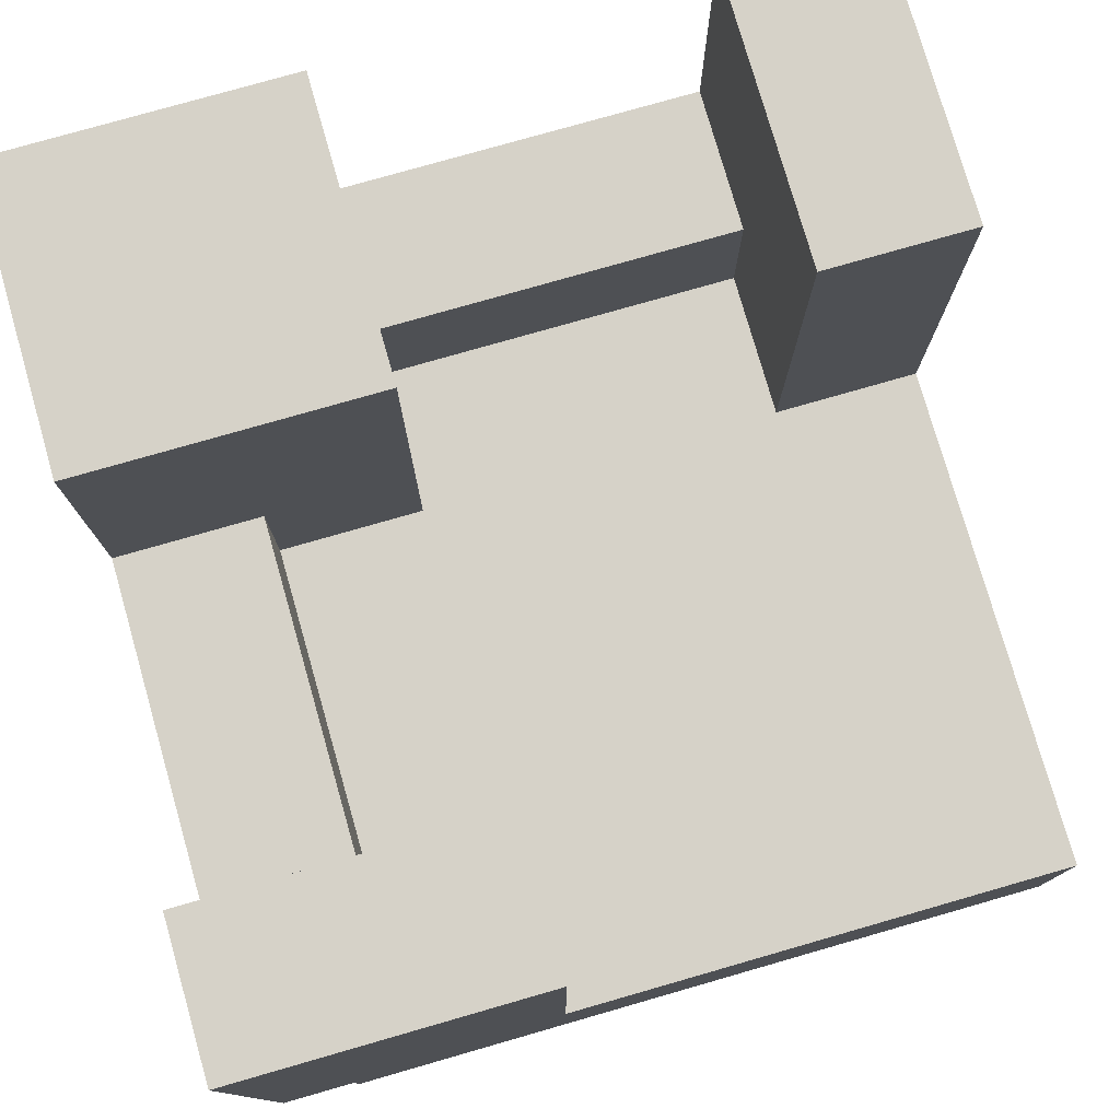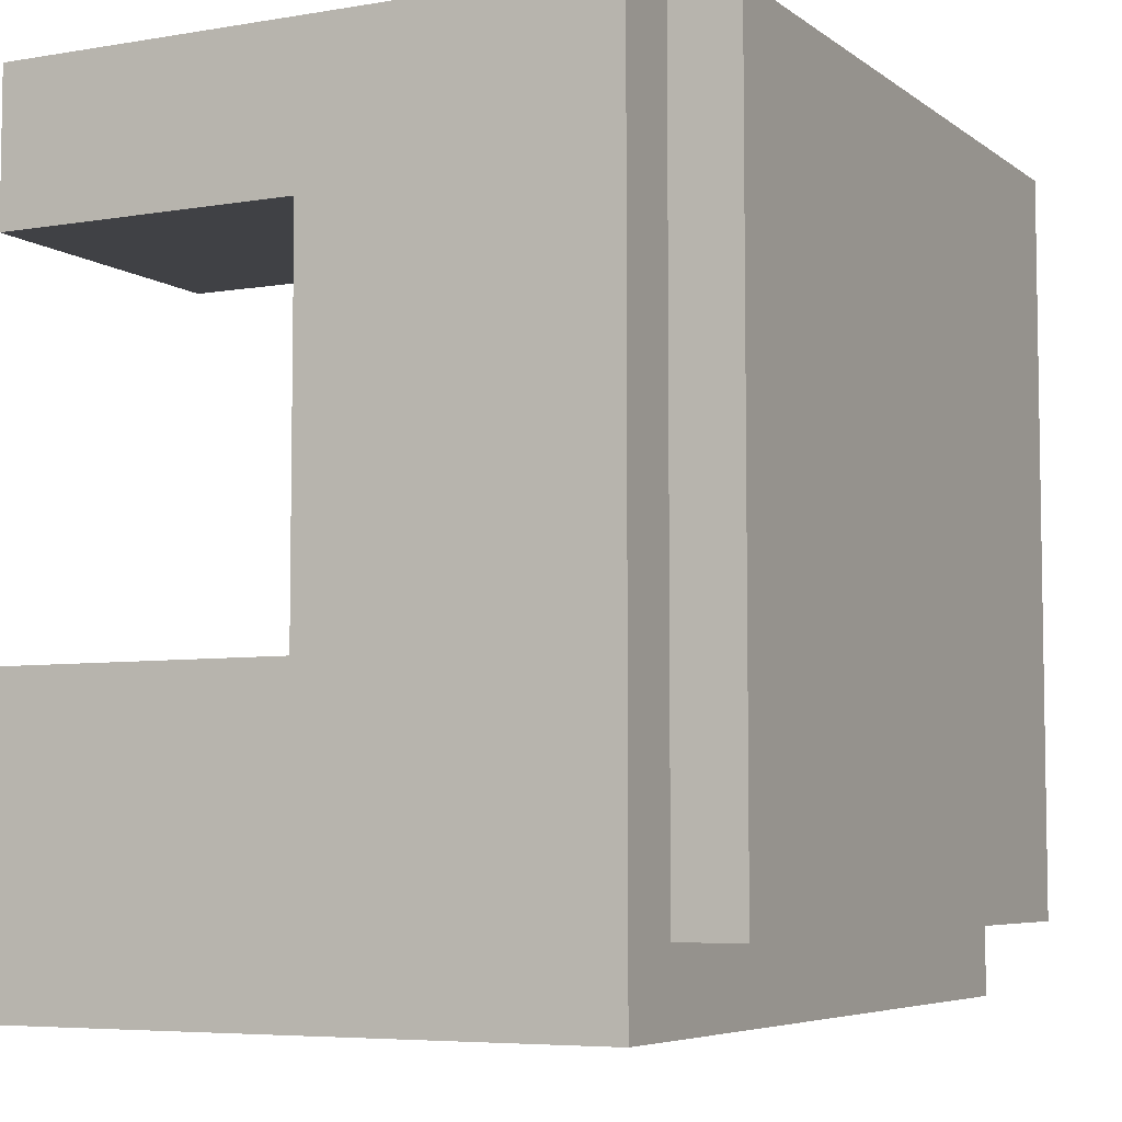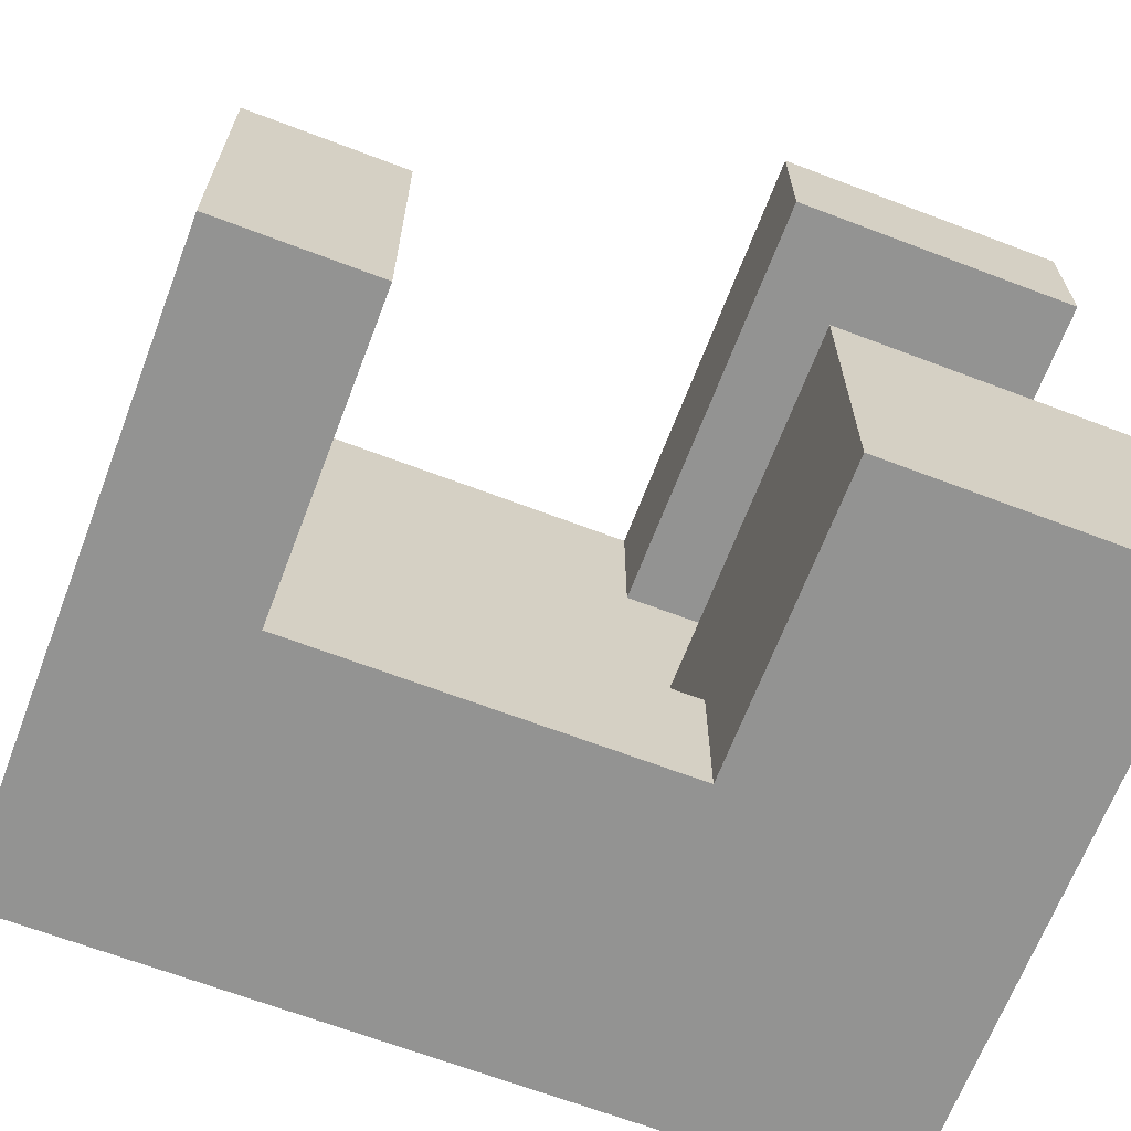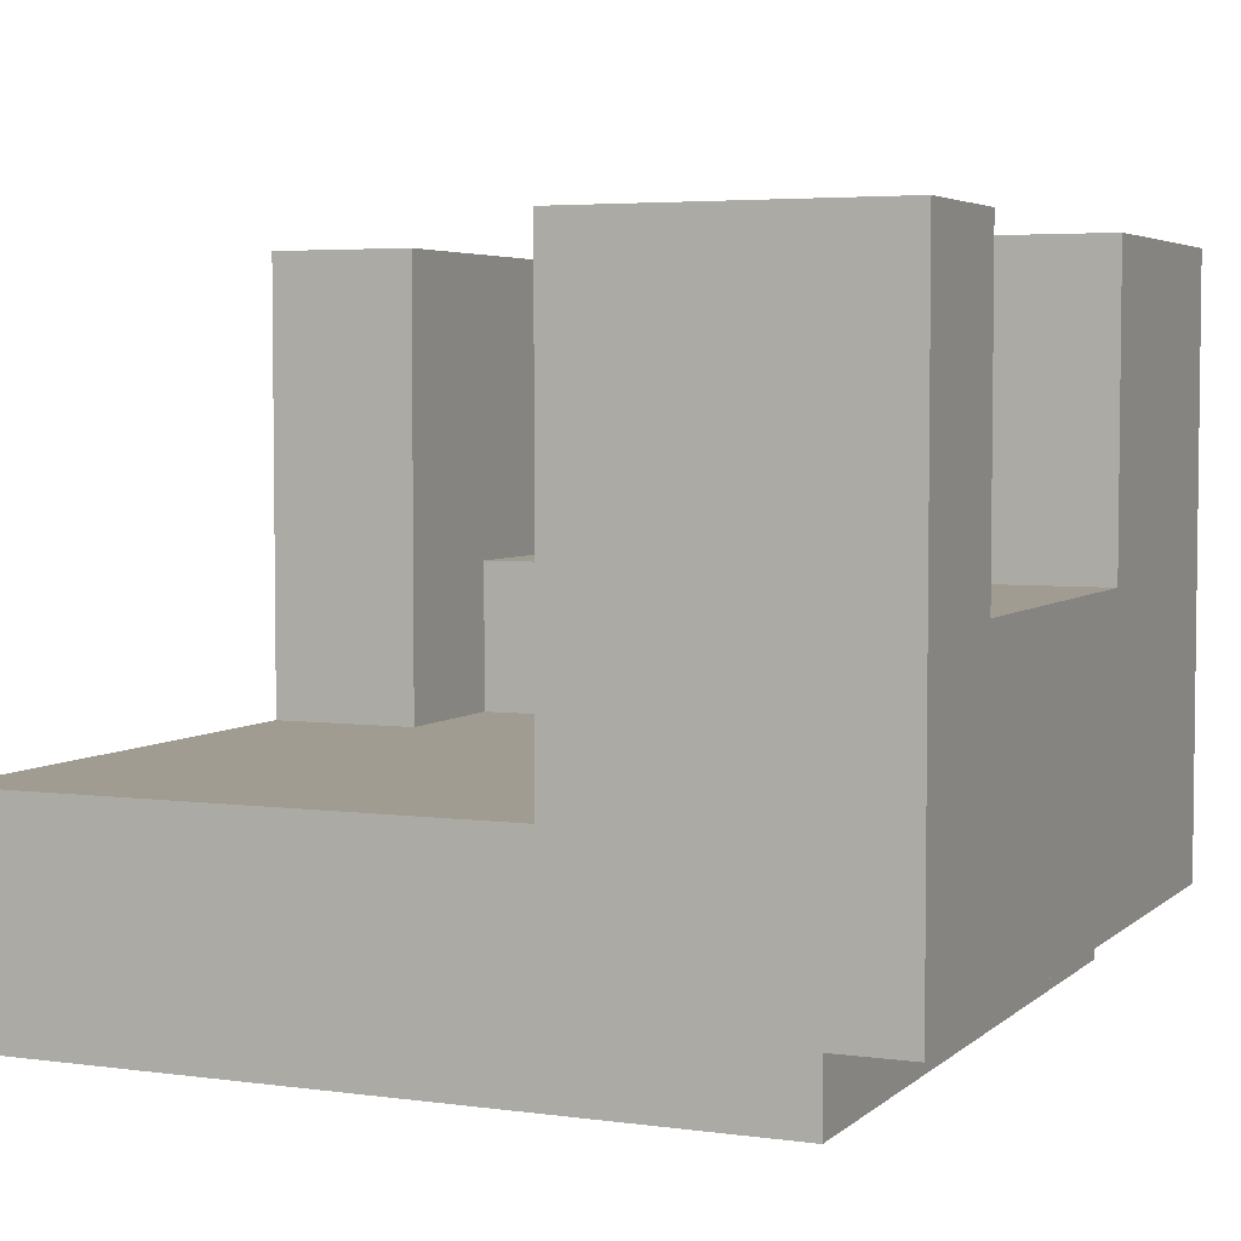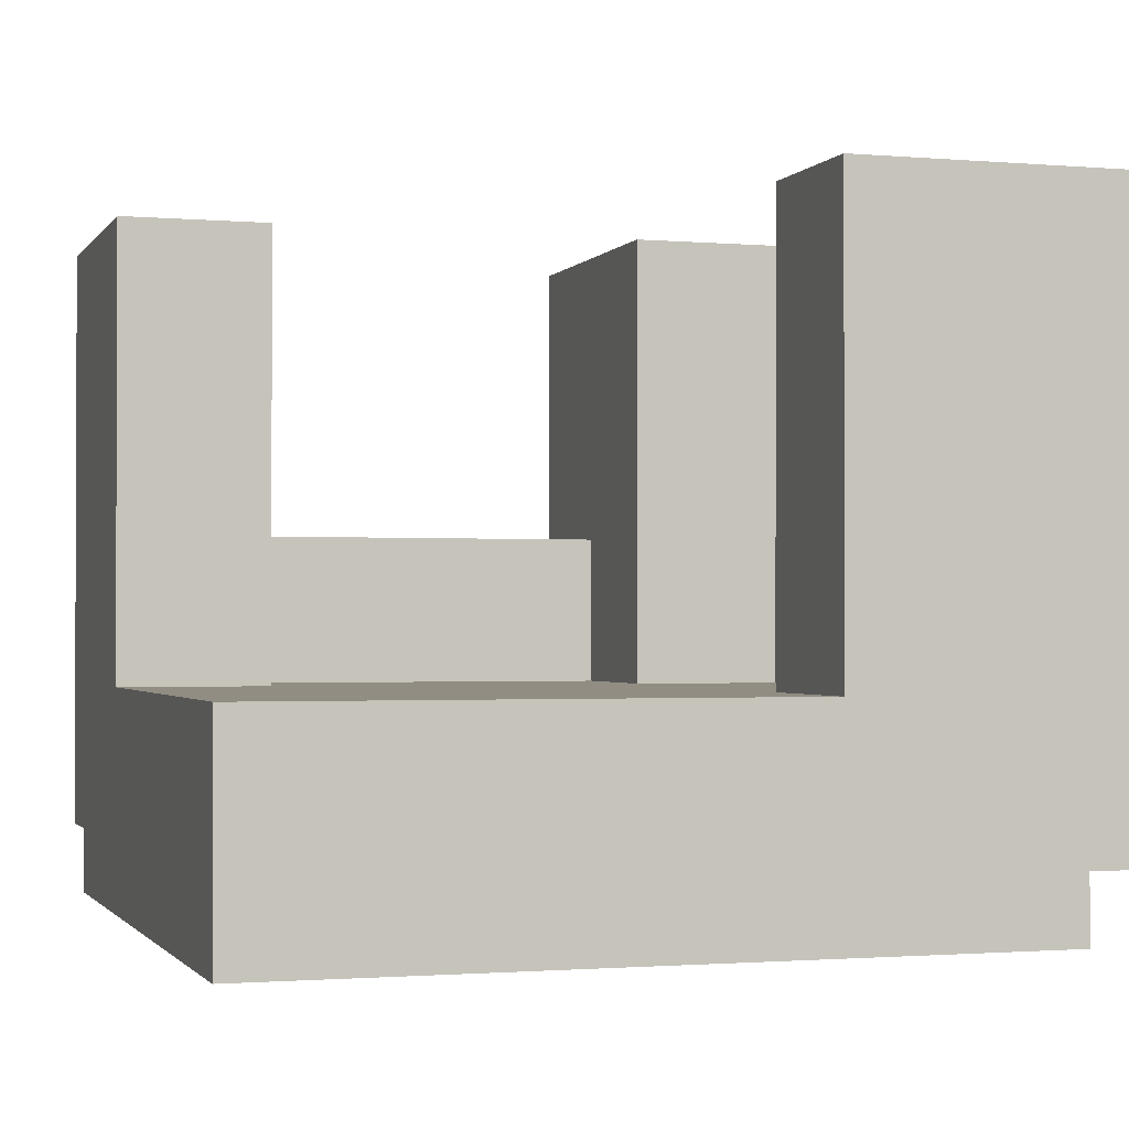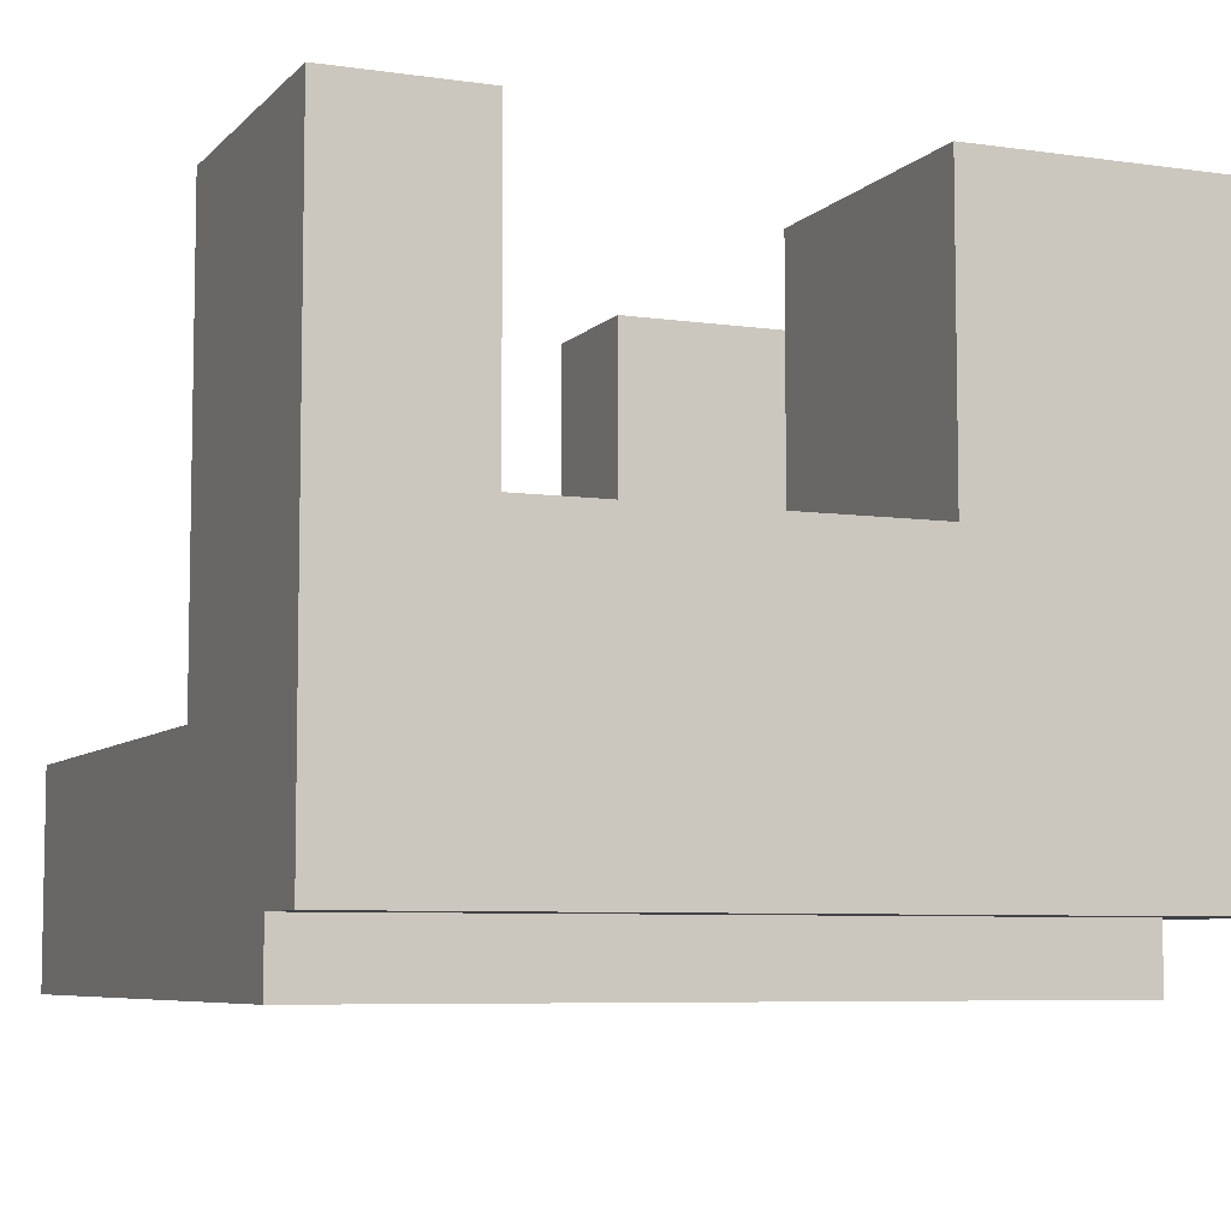
<metadata>
{"format":"obj","ext":"obj","renderer":"f3d","projection":"perspective","resolution":1024,"background":"white","views":[{"elev":77.6,"azim":-16.0,"up":"+Y"},{"elev":-5.9,"azim":-62.9,"up":"+Z"},{"elev":-66.6,"azim":159.1,"up":"+Z"},{"elev":4.4,"azim":113.7,"up":"+Y"},{"elev":-1.3,"azim":72.5,"up":"+Y"},{"elev":-6.7,"azim":157.2,"up":"+Y"}]}
</metadata>
<code>
o
v -1.1 35.7 1.7
v -1.1 35.7 -14.3
v -1.1 35.8 1.7
v -1.1 35.8 -14.1
v -1.1 37.1 -14.1
v -1.1 37.1 -14.3
v -1.1 37.1 -15.9
v -1.1 40.1 1.7
v -1.1 40.1 -14.3
v -1.1 40.3 1.7
v -1.1 40.3 -9.5
v -1.1 49.9 -9.5
v -1.1 49.9 -14.3
v -1.1 49.9 -15.9
v -12.3 40.3 1.7
v -12.3 40.3 -1.5
v -12.3 40.3 -9.5
v -12.3 40.3 -12.7
v -12.3 43.5 -12.7
v -12.3 43.5 -14.3
v -12.3 43.5 -15.9
v -12.3 49.9 1.7
v -12.3 49.9 -1.5
v -12.3 49.9 -9.5
v -12.3 49.9 -14.3
v -12.3 49.9 -15.9
v -15.5 40.3 -1.5
v -15.5 40.3 -9.5
v -15.5 43.5 -1.5
v -15.5 43.5 -9.5
v -4.3 40.3 -9.5
v -4.3 40.3 -12.7
v -4.3 43.5 -12.7
v -4.3 43.5 -14.3
v -4.3 43.5 -15.9
v -4.3 49.9 -9.5
v -4.3 49.9 -14.3
v -4.3 49.9 -15.9
v -17.1 35.7 1.7
v -17.1 35.7 -14.3
v -17.1 37.1 1.7
v -17.1 37.1 -14.3
v -18.7 37.1 1.7
v -18.7 37.1 -15.9
v -18.7 43.5 -1.5
v -18.7 43.5 -9.5
v -18.7 49.9 1.7
v -18.7 49.9 -1.5
v -18.7 49.9 -9.5
v -18.7 49.9 -15.9
v -1.1 35.7 1.7
v -1.1 35.8 1.7
v -1.1 40.1 1.7
v -1.1 40.3 1.7
v -12.3 40.3 1.7
v -12.3 49.9 1.7
v -16.9 35.8 1.7
v -16.9 37.1 1.7
v -17.1 35.7 1.7
v -17.1 37.1 1.7
v -17.1 40.1 1.7
v -17.1 49.9 1.7
v -18.7 37.1 1.7
v -18.7 49.9 1.7
v -1.1 40.3 -9.5
v -1.1 49.9 -9.5
v -4.3 40.3 -9.5
v -4.3 49.9 -9.5
v -12.3 40.3 -9.5
v -12.3 49.9 -9.5
v -15.5 40.3 -9.5
v -15.5 43.5 -9.5
v -17.1 43.5 -9.5
v -17.1 49.9 -9.5
v -18.7 43.5 -9.5
v -18.7 49.9 -9.5
v -4.3 40.3 -12.7
v -4.3 43.5 -12.7
v -12.3 40.3 -12.7
v -12.3 43.5 -12.7
v -12.3 40.3 -1.5
v -12.3 49.9 -1.5
v -15.5 40.3 -1.5
v -15.5 43.5 -1.5
v -17.1 43.5 -1.5
v -17.1 49.9 -1.5
v -18.7 43.5 -1.5
v -18.7 49.9 -1.5
v -1.1 35.7 -14.3
v -1.1 37.1 -14.3
v -17.1 35.7 -14.3
v -17.1 37.1 -14.3
v -1.1 37.1 -15.9
v -1.1 49.9 -15.9
v -4.3 43.5 -15.9
v -4.3 49.9 -15.9
v -12.3 43.5 -15.9
v -12.3 49.9 -15.9
v -18.7 37.1 -15.9
v -18.7 49.9 -15.9
v -1.1 35.7 1.7
v -17.1 35.7 1.7
v -1.1 35.7 -14.3
v -17.1 35.7 -14.3
v -17.1 37.1 1.7
v -18.7 37.1 1.7
v -1.1 37.1 -14.3
v -17.1 37.1 -14.3
v -1.1 37.1 -15.9
v -18.7 37.1 -15.9
v -1.1 40.3 1.7
v -12.3 40.3 1.7
v -12.3 40.3 -1.5
v -15.5 40.3 -1.5
v -1.1 40.3 -9.5
v -4.3 40.3 -9.5
v -12.3 40.3 -9.5
v -15.5 40.3 -9.5
v -4.3 40.3 -12.7
v -12.3 40.3 -12.7
v -15.5 43.5 -1.5
v -17.1 43.5 -1.5
v -18.7 43.5 -1.5
v -15.5 43.5 -9.5
v -17.1 43.5 -9.5
v -18.7 43.5 -9.5
v -4.3 43.5 -12.7
v -12.3 43.5 -12.7
v -4.3 43.5 -14.3
v -12.3 43.5 -14.3
v -4.3 43.5 -15.9
v -12.3 43.5 -15.9
v -12.3 49.9 1.7
v -17.1 49.9 1.7
v -18.7 49.9 1.7
v -12.3 49.9 -1.5
v -17.1 49.9 -1.5
v -18.7 49.9 -1.5
v -1.1 49.9 -9.5
v -4.3 49.9 -9.5
v -12.3 49.9 -9.5
v -17.1 49.9 -9.5
v -18.7 49.9 -9.5
v -1.1 49.9 -14.3
v -4.3 49.9 -14.3
v -12.3 49.9 -14.3
v -17.1 49.9 -14.3
v -1.1 49.9 -15.9
v -4.3 49.9 -15.9
v -12.3 49.9 -15.9
v -18.7 49.9 -15.9
f 1 2 3
f 3 2 4
f 3 4 5
f 4 2 5
f 5 2 6
f 3 5 8
f 6 7 8
f 5 6 8
f 8 7 9
f 8 9 10
f 10 9 11
f 11 9 12
f 9 7 13
f 12 9 13
f 13 7 14
f 17 18 19
f 15 16 22
f 22 16 23
f 17 19 24
f 19 20 24
f 20 21 25
f 24 20 25
f 25 21 26
f 27 28 29
f 29 28 30
f 33 32 31
f 36 33 31
f 36 34 33
f 37 35 34
f 37 34 36
f 38 35 37
f 41 40 39
f 42 40 41
f 45 44 43
f 46 44 45
f 47 45 43
f 48 45 47
f 49 44 46
f 50 44 49
f 53 54 55
f 51 52 57
f 52 53 57
f 57 53 58
f 51 57 59
f 57 58 59
f 58 53 60
f 59 58 60
f 55 56 61
f 60 53 61
f 53 55 61
f 61 56 62
f 60 61 63
f 61 62 63
f 63 62 64
f 65 66 67
f 67 66 68
f 69 70 71
f 71 70 72
f 72 70 73
f 73 70 74
f 73 74 75
f 75 74 76
f 77 78 79
f 79 78 80
f 83 82 81
f 84 82 83
f 85 82 84
f 86 82 85
f 87 86 85
f 88 86 87
f 91 90 89
f 92 90 91
f 95 94 93
f 96 94 95
f 97 95 93
f 99 97 93
f 99 98 97
f 100 98 99
f 101 102 103
f 103 102 104
f 105 106 108
f 107 108 109
f 108 106 110
f 109 108 110
f 113 112 111
f 115 113 111
f 115 114 113
f 116 114 115
f 117 114 116
f 118 114 117
f 119 117 116
f 120 117 119
f 124 122 121
f 125 123 122
f 125 122 124
f 126 123 125
f 129 128 127
f 130 128 129
f 131 130 129
f 132 130 131
f 136 134 133
f 137 135 134
f 137 134 136
f 138 135 137
f 144 140 139
f 145 140 144
f 146 142 141
f 147 143 142
f 147 142 146
f 148 145 144
f 149 145 148
f 150 147 146
f 151 143 147
f 151 147 150

</code>
